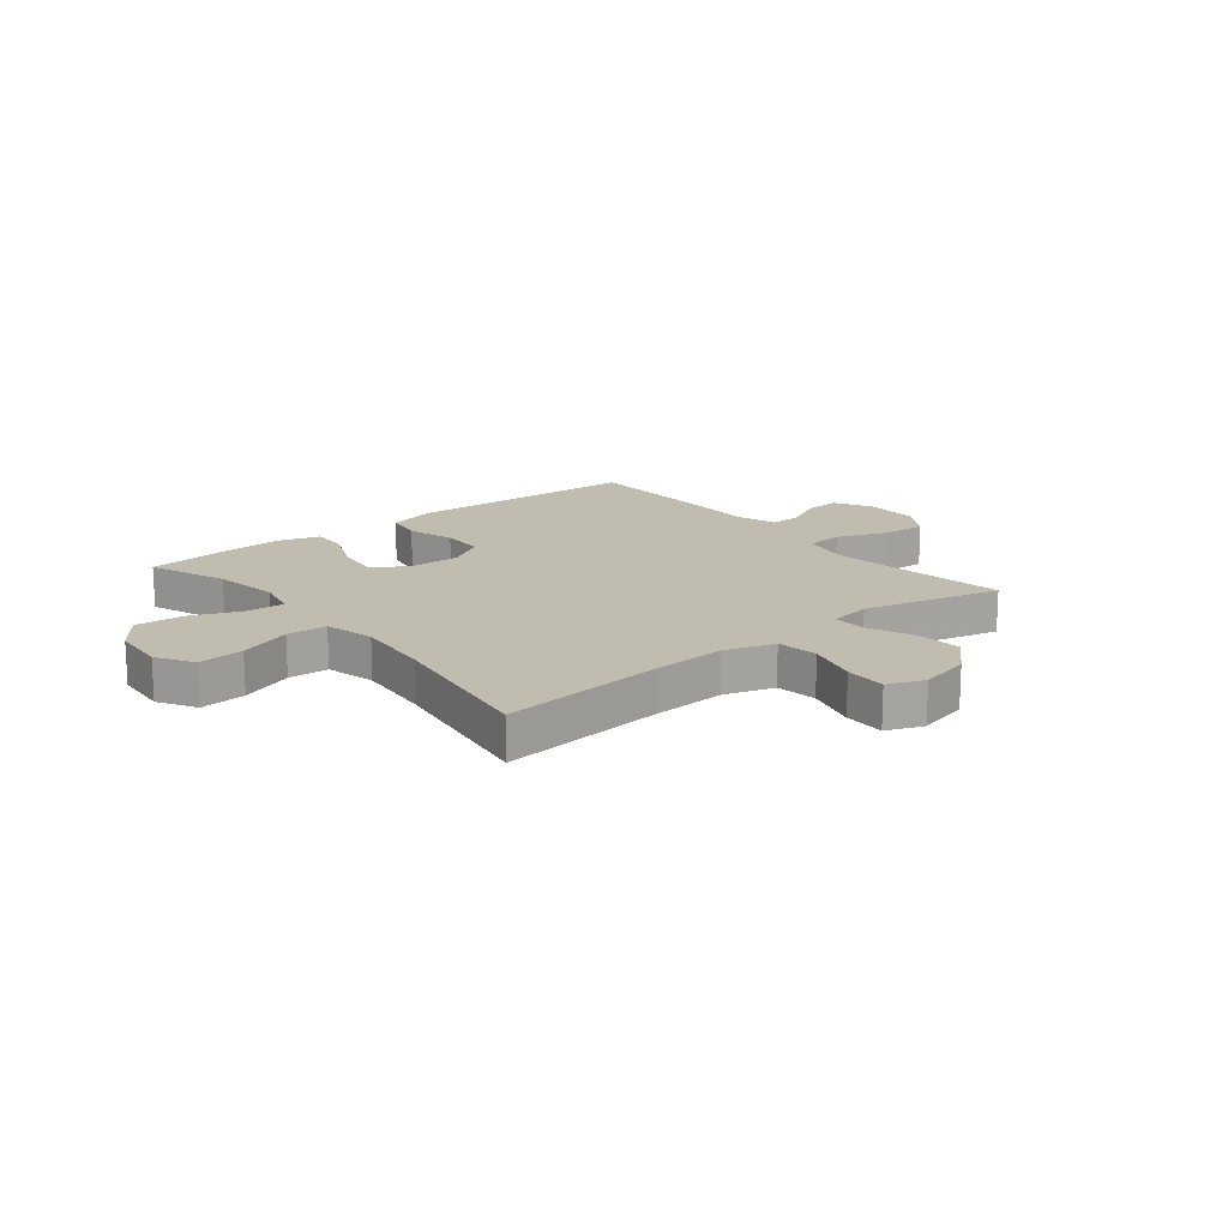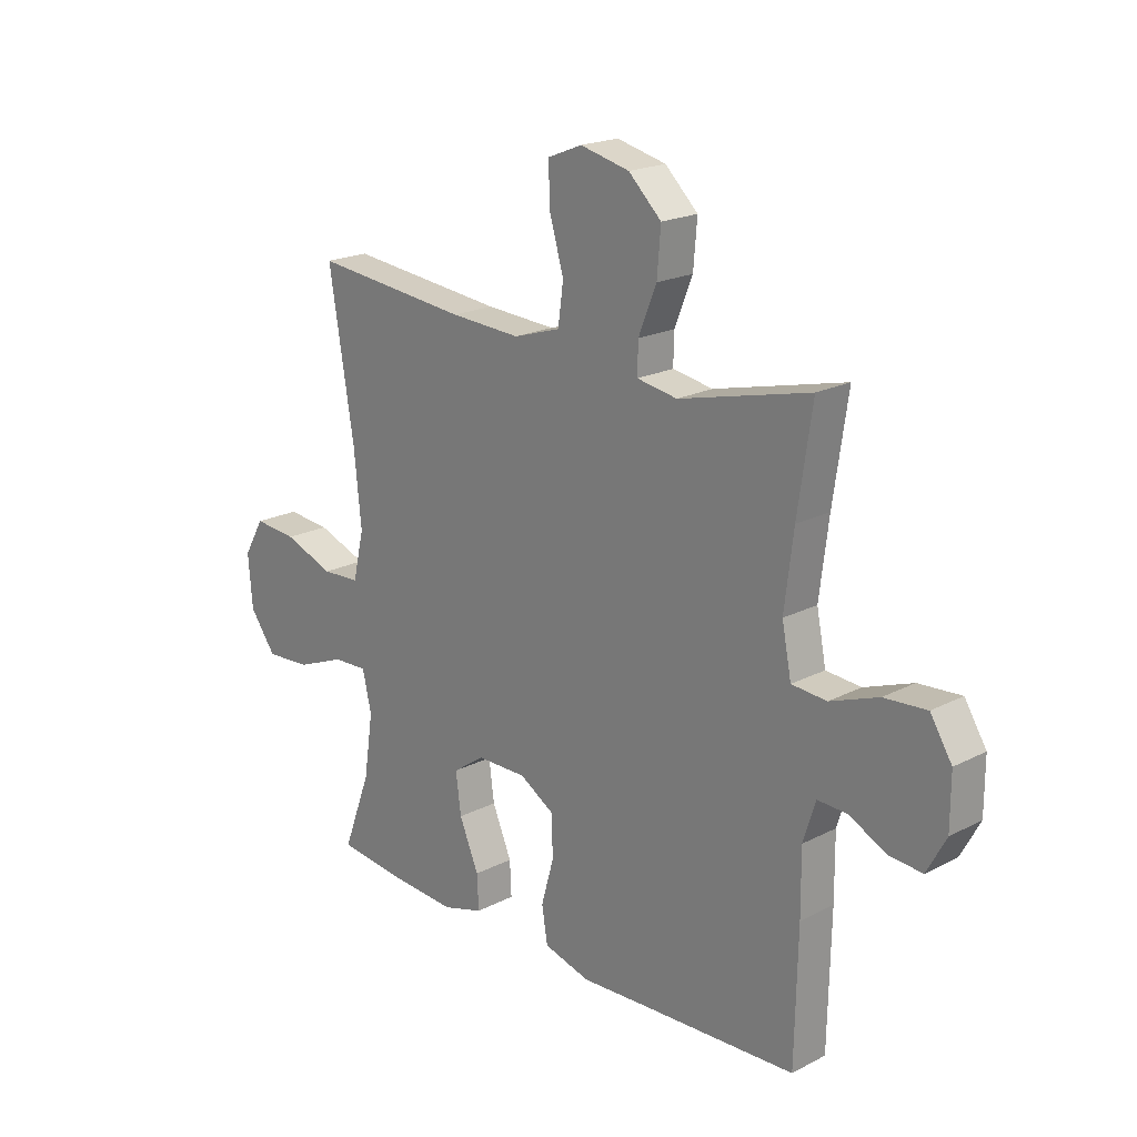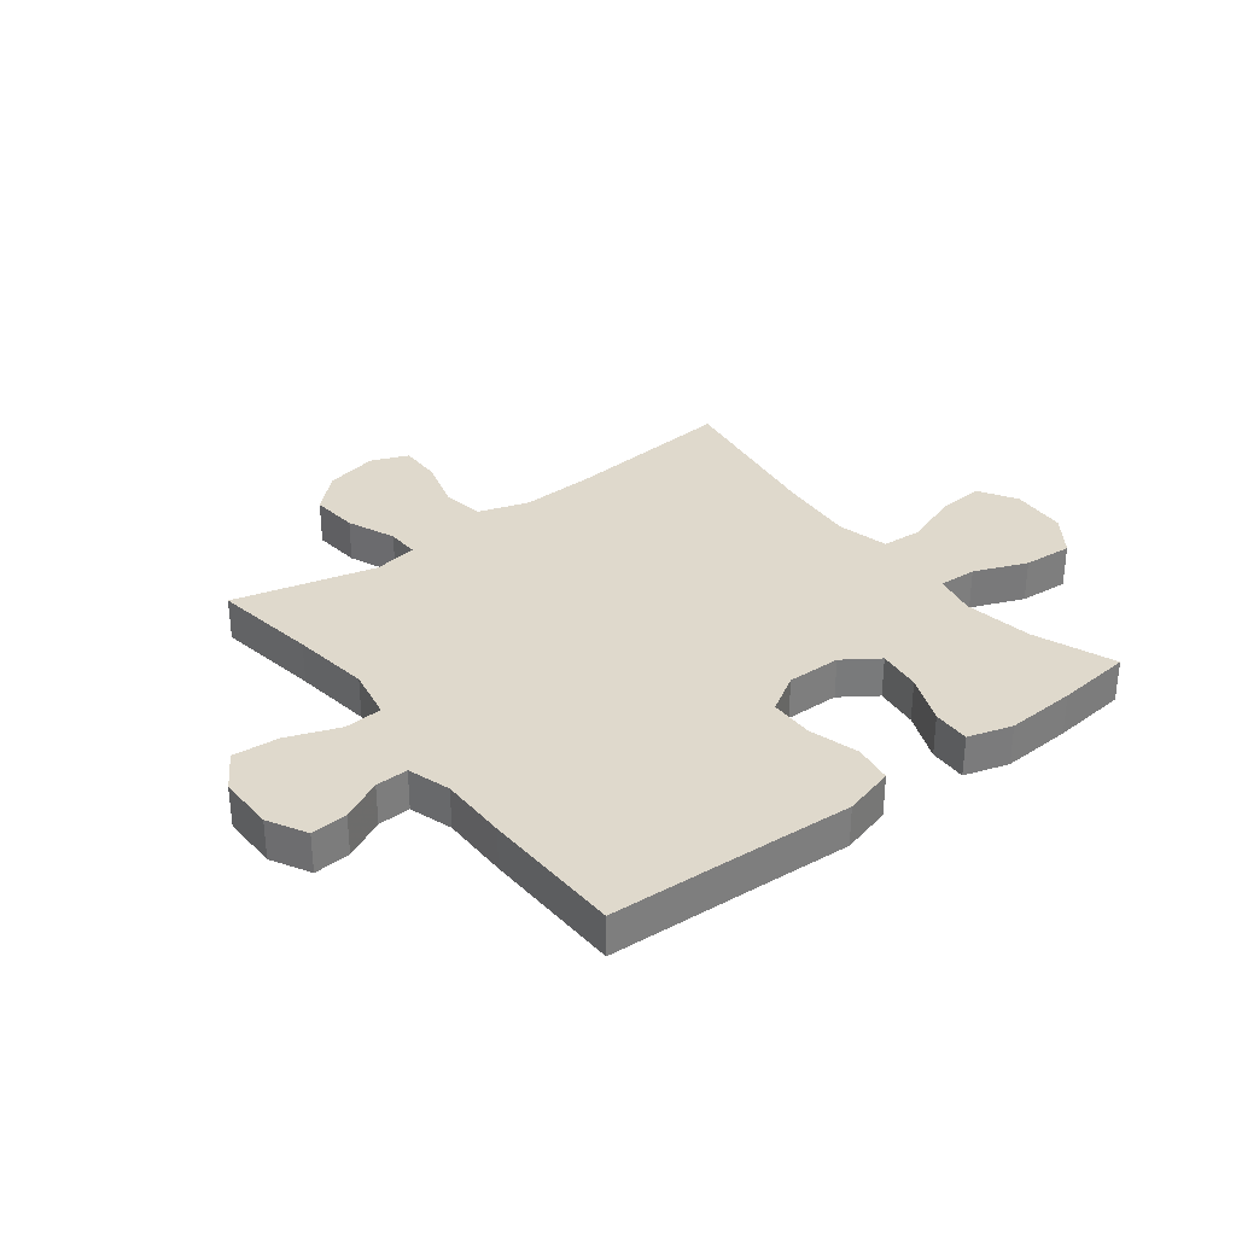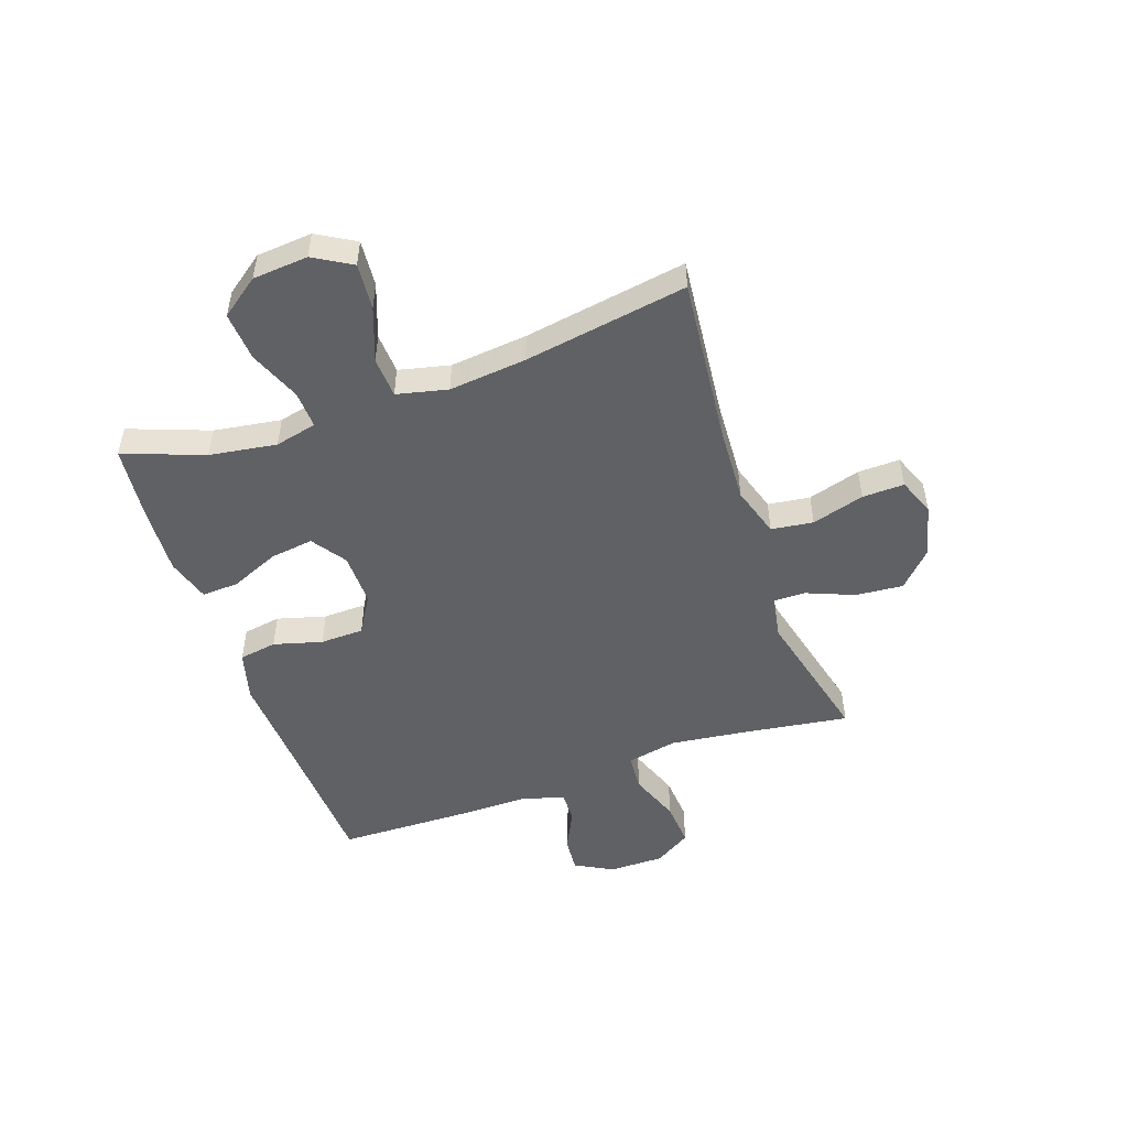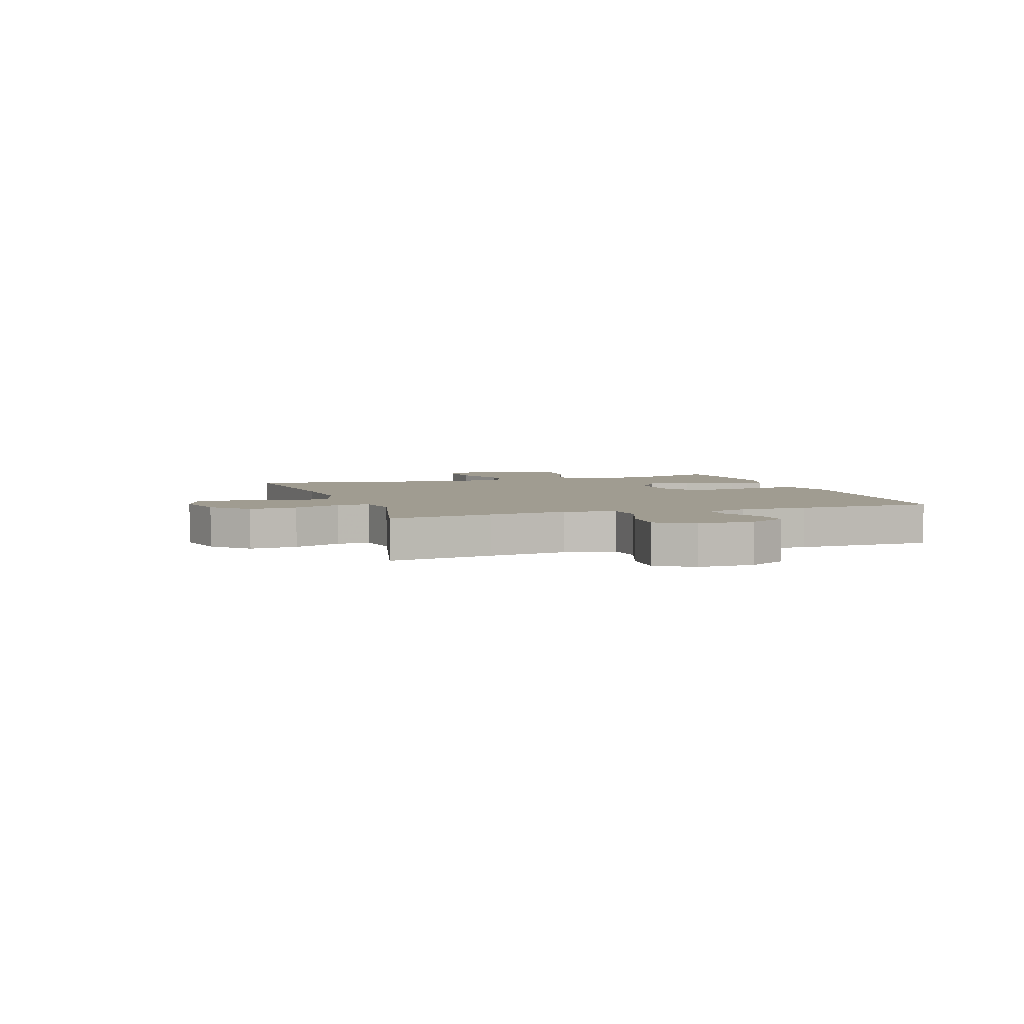
<metadata>
{"format":"obj","ext":"obj","renderer":"f3d","projection":"perspective","resolution":1024,"background":"white","views":[{"elev":16.3,"azim":-39.1,"up":"+Y"},{"elev":20.1,"azim":46.7,"up":"+Z"},{"elev":32.3,"azim":142.3,"up":"+Y"},{"elev":-50.2,"azim":-70.8,"up":"+Y"},{"elev":4.4,"azim":71.3,"up":"+Y"}]}
</metadata>
<code>
v -0.5 0.07 -0.5
v -0.447 0.07 -0.358
v -0.429 0.07 -0.239
v -0.446 0.07 -0.165
v -0.512 0.07 -0.168
v -0.604 0.07 -0.205
v -0.69 0.07 -0.211
v -0.74 0.07 -0.143
v -0.748 0.07 -0.045
v -0.709 0.07 0.022
v -0.627 0.07 0.015
v -0.532 0.07 -0.02
v -0.46 0.07 -0.016
v -0.439 0.07 0.074
v -0.453 0.07 0.211
v -0.5 0.07 0.5
v -0.204 0.07 0.47
v -0.071 0.07 0.463
v 0.018 0.07 0.491
v 0.028 0.07 0.565
v 0.001 0.07 0.658
v -0.001 0.07 0.732
v 0.064 0.07 0.758
v 0.157 0.07 0.736
v 0.219 0.07 0.677
v 0.212 0.07 0.593
v 0.178 0.07 0.509
v 0.177 0.07 0.452
v 0.253 0.07 0.439
v 0.5 0.07 0.5
v 0.473 0.07 0.315
v 0.456 0.07 0.178
v 0.474 0.07 0.088
v 0.54 0.07 0.083
v 0.631 0.07 0.117
v 0.711 0.07 0.123
v 0.752 0.07 0.058
v 0.752 0.07 -0.04
v 0.716 0.07 -0.107
v 0.653 0.07 -0.102
v 0.583 0.07 -0.067
v 0.527 0.07 -0.065
v 0.504 0.07 -0.139
v 0.505 0.07 -0.257
v 0.5 0.07 -0.5
v 0.21 0.07 -0.514
v 0.079 0.07 -0.521
v -0.009 0.07 -0.497
v -0.02 0.07 -0.43
v 0.004 0.07 -0.344
v 0.002 0.07 -0.267
v -0.064 0.07 -0.227
v -0.158 0.07 -0.228
v -0.219 0.07 -0.27
v -0.209 0.07 -0.346
v -0.172 0.07 -0.433
v -0.169 0.07 -0.498
v -0.246 0.07 -0.521
v -0.368 0.07 -0.514
v -0.5 0 -0.5
v -0.447 0 -0.358
v -0.429 0 -0.239
v -0.446 0 -0.165
v -0.512 0 -0.168
v -0.604 0 -0.205
v -0.69 0 -0.211
v -0.74 0 -0.143
v -0.748 0 -0.045
v -0.709 0 0.022
v -0.627 0 0.015
v -0.532 0 -0.02
v -0.46 0 -0.016
v -0.439 0 0.074
v -0.453 0 0.211
v -0.5 0 0.5
v -0.204 0 0.47
v -0.071 0 0.463
v 0.018 0 0.491
v 0.028 0 0.565
v 0.001 0 0.658
v -0.001 0 0.732
v 0.064 0 0.758
v 0.157 0 0.736
v 0.219 0 0.677
v 0.212 0 0.593
v 0.178 0 0.509
v 0.177 0 0.452
v 0.253 0 0.439
v 0.5 0 0.5
v 0.473 0 0.315
v 0.456 0 0.178
v 0.474 0 0.088
v 0.54 0 0.083
v 0.631 0 0.117
v 0.711 0 0.123
v 0.752 0 0.058
v 0.752 0 -0.04
v 0.716 0 -0.107
v 0.653 0 -0.102
v 0.583 0 -0.067
v 0.527 0 -0.065
v 0.504 0 -0.139
v 0.505 0 -0.257
v 0.5 0 -0.5
v 0.21 0 -0.514
v 0.079 0 -0.521
v -0.009 0 -0.497
v -0.02 0 -0.43
v 0.004 0 -0.344
v 0.002 0 -0.267
v -0.064 0 -0.227
v -0.158 0 -0.228
v -0.219 0 -0.27
v -0.209 0 -0.346
v -0.172 0 -0.433
v -0.169 0 -0.498
v -0.246 0 -0.521
v -0.368 0 -0.514
f 58 59 1 2
f 55 56 57 58
f 54 55 58 2
f 53 54 2 3
f 47 48 49 50
f 46 47 50 51
f 43 44 45 46
f 42 43 46 51
f 38 39 40 41
f 38 41 42
f 37 38 42
f 34 35 36 37
f 33 34 37 42
f 29 30 31
f 28 29 31 32
f 24 25 26 27
f 24 27 28
f 23 24 28
f 20 21 22 23
f 19 20 23 28
f 18 19 28 32
f 15 16 17
f 14 15 17 18
f 13 14 18 32
f 9 10 11 12
f 9 12 13
f 8 9 13
f 5 6 7 8
f 4 5 8 13
f 53 3 4 13
f 52 53 13 32
f 33 42 51 52
f 32 33 52
f 61 60 118 117
f 117 116 115 114
f 61 117 114 113
f 62 61 113 112
f 109 108 107 106
f 110 109 106 105
f 105 104 103 102
f 110 105 102 101
f 100 99 98 97
f 101 100 97
f 101 97 96
f 96 95 94 93
f 101 96 93 92
f 90 89 88
f 91 90 88 87
f 86 85 84 83
f 87 86 83
f 87 83 82
f 82 81 80 79
f 87 82 79 78
f 91 87 78 77
f 76 75 74
f 77 76 74 73
f 91 77 73 72
f 71 70 69 68
f 72 71 68
f 72 68 67
f 67 66 65 64
f 72 67 64 63
f 72 63 62 112
f 91 72 112 111
f 111 110 101 92
f 111 92 91
f 1 60 61 2
f 2 61 62 3
f 3 62 63 4
f 4 63 64 5
f 5 64 65 6
f 6 65 66 7
f 7 66 67 8
f 8 67 68 9
f 9 68 69 10
f 10 69 70 11
f 11 70 71 12
f 12 71 72 13
f 13 72 73 14
f 14 73 74 15
f 15 74 75 16
f 16 75 76 17
f 17 76 77 18
f 18 77 78 19
f 19 78 79 20
f 20 79 80 21
f 21 80 81 22
f 22 81 82 23
f 23 82 83 24
f 24 83 84 25
f 25 84 85 26
f 26 85 86 27
f 27 86 87 28
f 28 87 88 29
f 29 88 89 30
f 30 89 90 31
f 31 90 91 32
f 32 91 92 33
f 33 92 93 34
f 34 93 94 35
f 35 94 95 36
f 36 95 96 37
f 37 96 97 38
f 38 97 98 39
f 39 98 99 40
f 40 99 100 41
f 41 100 101 42
f 42 101 102 43
f 43 102 103 44
f 44 103 104 45
f 45 104 105 46
f 46 105 106 47
f 47 106 107 48
f 48 107 108 49
f 49 108 109 50
f 50 109 110 51
f 51 110 111 52
f 52 111 112 53
f 53 112 113 54
f 54 113 114 55
f 55 114 115 56
f 56 115 116 57
f 57 116 117 58
f 58 117 118 59
f 59 118 60 1

</code>
